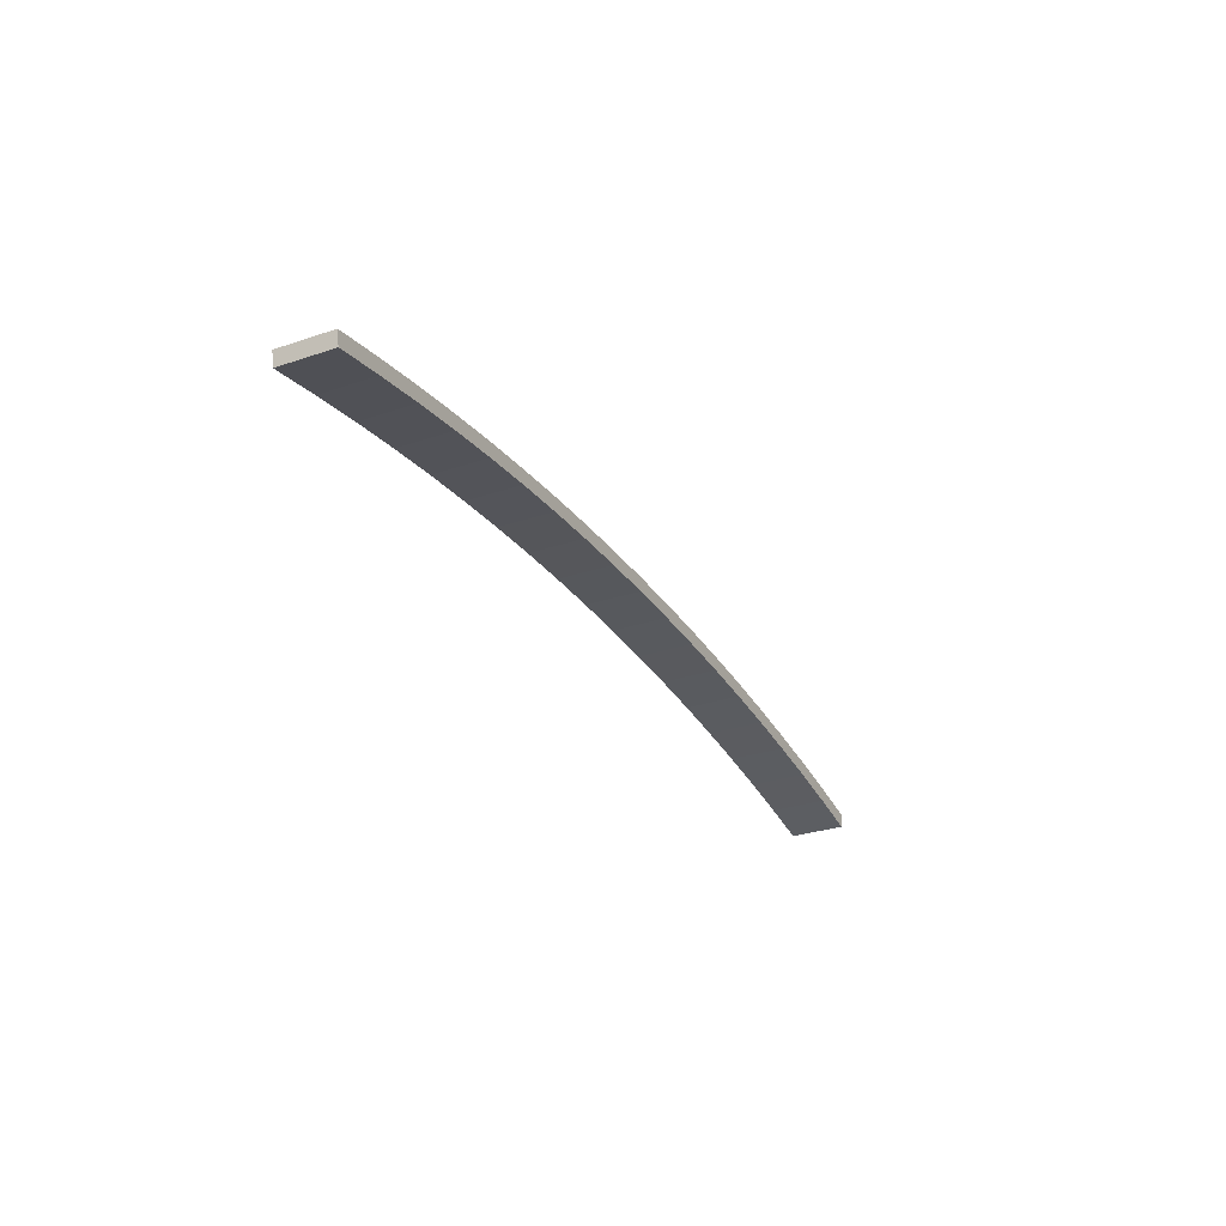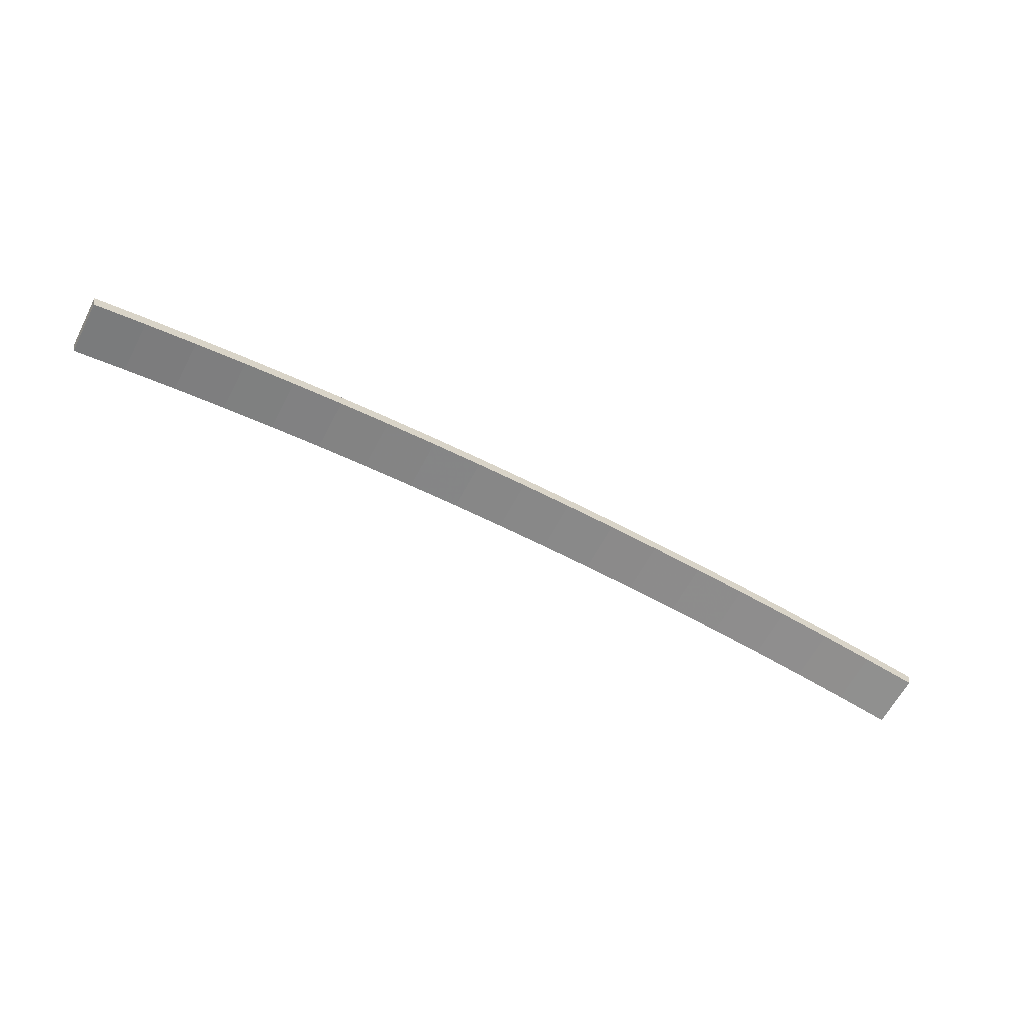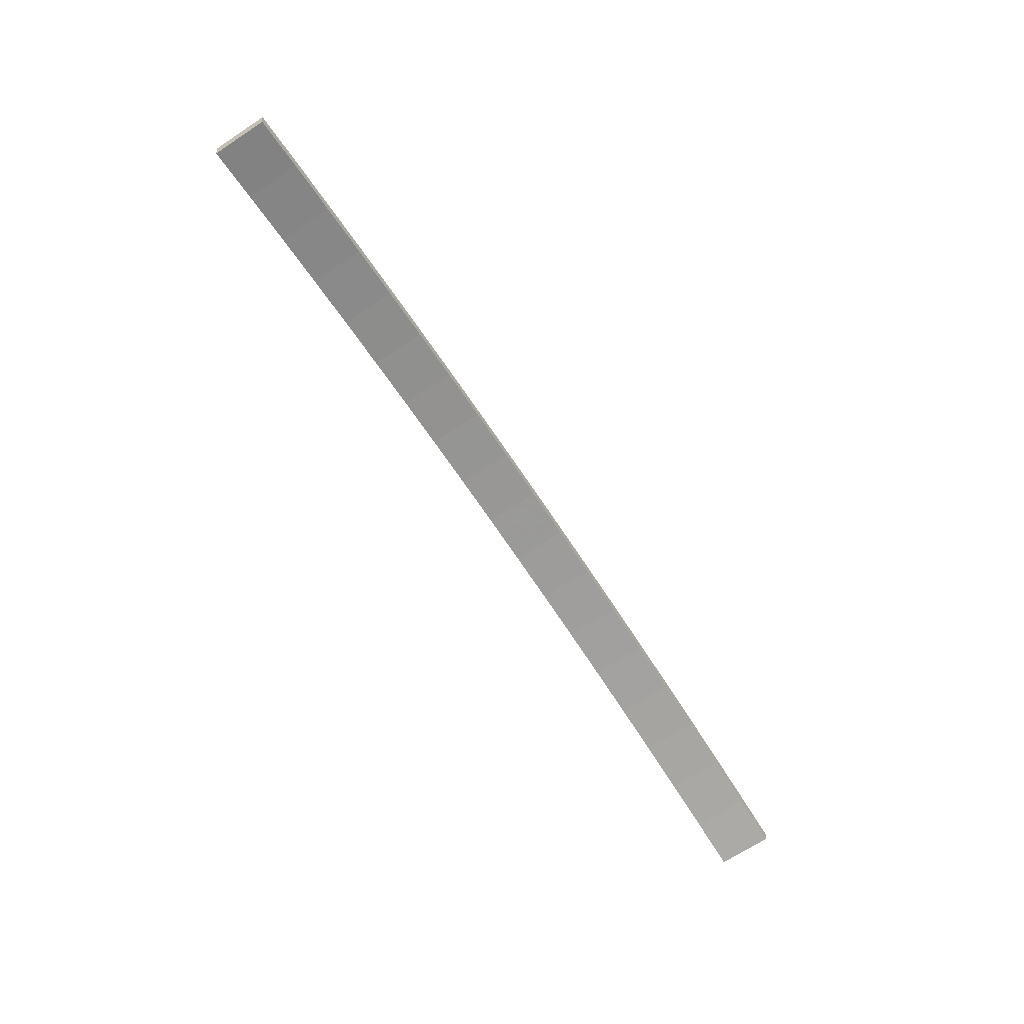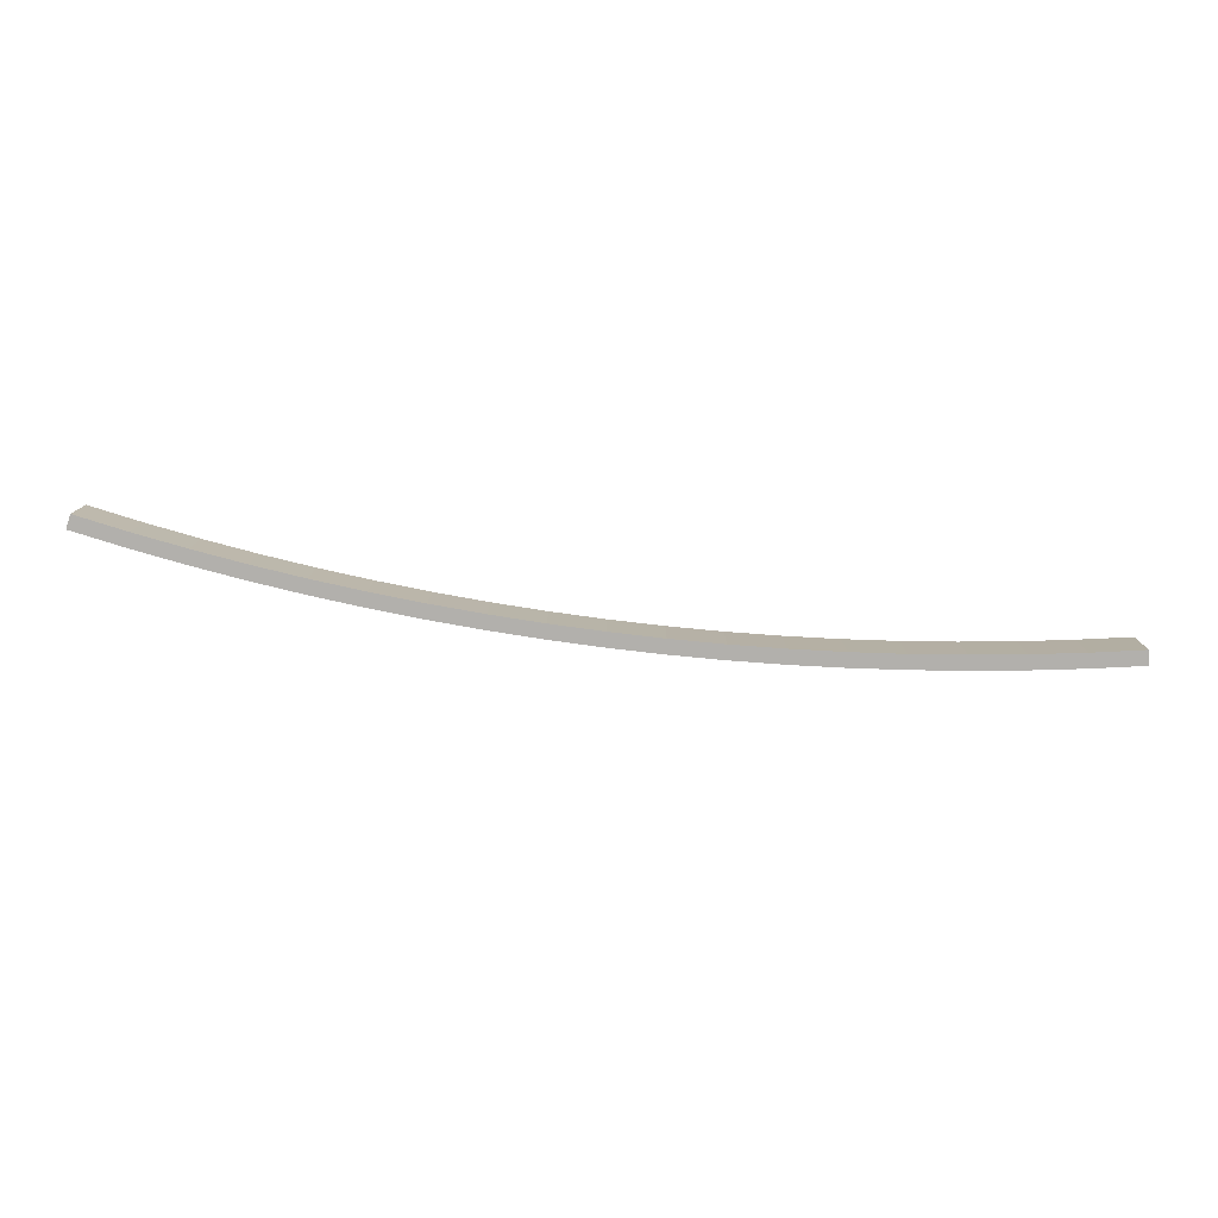
<metadata>
{"format":"obj","ext":"obj","renderer":"f3d","projection":"perspective","resolution":1024,"background":"white","views":[{"elev":-28.8,"azim":116.9,"up":"+Z"},{"elev":-62.6,"azim":-27.5,"up":"+Z"},{"elev":-68.7,"azim":-56.6,"up":"+Z"},{"elev":-78.8,"azim":172.7,"up":"+Y"}]}
</metadata>
<code>
v -0.2983 0.225 0.002149
v -0.3351 0.225 -0.004408
v -0.3345 0.225 -0.007735
v -0.2977 0.225 -0.001191
v -0.2988 0.225 0.005488
v -0.3357 0.225 -0.001081
v -0.2994 0.225 0.008827
v -0.3364 0.225 0.002246
v -0.2994 0.2379 0.008827
v -0.3364 0.2379 0.002246
v -0.2994 0.2508 0.008827
v -0.3364 0.2508 0.002246
v -0.2994 0.2636 0.008827
v -0.3364 0.2636 0.002246
v -0.2988 0.2636 0.005488
v -0.3357 0.2636 -0.001081
v -0.2983 0.2636 0.002149
v -0.3351 0.2636 -0.004408
v -0.2977 0.2636 -0.001191
v -0.3345 0.2636 -0.007735
v -0.2977 0.2508 -0.001191
v -0.3345 0.2508 -0.007735
v -0.2977 0.2379 -0.001191
v -0.3345 0.2379 -0.007735
v -0.2613 0.225 0.007939
v -0.2608 0.225 0.004589
v -0.2618 0.225 0.01129
v -0.2623 0.225 0.01464
v -0.2623 0.2379 0.01464
v -0.2623 0.2508 0.01464
v -0.2623 0.2636 0.01464
v -0.2618 0.2636 0.01129
v -0.2613 0.2636 0.007939
v -0.2608 0.2636 0.004589
v -0.2608 0.2508 0.004589
v -0.2608 0.2379 0.004589
v -0.2242 0.225 0.01296
v -0.2238 0.225 0.009603
v -0.2246 0.225 0.01632
v -0.225 0.225 0.01968
v -0.225 0.2379 0.01968
v -0.225 0.2508 0.01968
v -0.225 0.2636 0.01968
v -0.2246 0.2636 0.01632
v -0.2242 0.2636 0.01296
v -0.2238 0.2636 0.009603
v -0.2238 0.2508 0.009603
v -0.2238 0.2379 0.009603
v -0.187 0.225 0.01722
v -0.1867 0.225 0.01385
v -0.1874 0.225 0.02058
v -0.1877 0.225 0.02395
v -0.1877 0.2379 0.02395
v -0.1877 0.2508 0.02395
v -0.1877 0.2636 0.02395
v -0.1874 0.2636 0.02058
v -0.187 0.2636 0.01722
v -0.1867 0.2636 0.01385
v -0.1867 0.2508 0.01385
v -0.1867 0.2379 0.01385
v -0.1498 0.225 0.0207
v -0.1495 0.225 0.01733
v -0.1501 0.225 0.02407
v -0.1503 0.225 0.02745
v -0.1503 0.2379 0.02745
v -0.1503 0.2508 0.02745
v -0.1503 0.2636 0.02745
v -0.1501 0.2636 0.02407
v -0.1498 0.2636 0.0207
v -0.1495 0.2636 0.01733
v -0.1495 0.2508 0.01733
v -0.1495 0.2379 0.01733
v -0.1124 0.225 0.02341
v -0.1122 0.225 0.02003
v -0.1127 0.225 0.02679
v -0.1129 0.225 0.03017
v -0.1129 0.2379 0.03017
v -0.1129 0.2508 0.03017
v -0.1129 0.2636 0.03017
v -0.1127 0.2636 0.02679
v -0.1124 0.2636 0.02341
v -0.1122 0.2636 0.02003
v -0.1122 0.2508 0.02003
v -0.1122 0.2379 0.02003
v -0.07507 0.225 0.02535
v -0.07493 0.225 0.02197
v -0.07521 0.225 0.02873
v -0.07535 0.225 0.03212
v -0.07535 0.2379 0.03212
v -0.07535 0.2508 0.03212
v -0.07535 0.2636 0.03212
v -0.07521 0.2636 0.02873
v -0.07507 0.2636 0.02535
v -0.07493 0.2636 0.02197
v -0.07493 0.2508 0.02197
v -0.07493 0.2379 0.02197
v -0.03766 0.225 0.02651
v -0.0376 0.225 0.02313
v -0.03773 0.225 0.0299
v -0.03781 0.225 0.03328
v -0.03781 0.2379 0.03328
v -0.03781 0.2508 0.03328
v -0.03781 0.2636 0.03328
v -0.03773 0.2636 0.0299
v -0.03766 0.2636 0.02651
v -0.0376 0.2636 0.02313
v -0.0376 0.2508 0.02313
v -0.0376 0.2379 0.02313
v -0.0002489 0.225 0.0269
v -0.0002489 0.225 0.02351
v -0.0002489 0.225 0.03029
v -0.000249 0.225 0.03367
v -0.000249 0.2379 0.03367
v -0.0002489 0.2508 0.03367
v -0.0002489 0.2636 0.03367
v -0.0002489 0.2636 0.03029
v -0.0002489 0.2636 0.0269
v -0.0002489 0.2636 0.02351
v -0.0002489 0.2508 0.02351
v -0.0002489 0.2379 0.02351
v 0.03717 0.225 0.02651
v 0.0371 0.225 0.02313
v 0.03724 0.225 0.0299
v 0.03731 0.225 0.03328
v 0.03731 0.2379 0.03328
v 0.03731 0.2508 0.03328
v 0.03731 0.2636 0.03328
v 0.03724 0.2636 0.0299
v 0.03717 0.2636 0.02651
v 0.0371 0.2636 0.02313
v 0.0371 0.2508 0.02313
v 0.0371 0.2379 0.02313
v 0.07457 0.225 0.02535
v 0.07443 0.225 0.02197
v 0.07471 0.225 0.02873
v 0.07485 0.225 0.03212
v 0.07485 0.2379 0.03212
v 0.07485 0.2508 0.03212
v 0.07485 0.2636 0.03212
v 0.07471 0.2636 0.02873
v 0.07457 0.2636 0.02535
v 0.07443 0.2636 0.02197
v 0.07443 0.2508 0.02197
v 0.07443 0.2379 0.02197
v 0.1119 0.225 0.02341
v 0.1117 0.225 0.02003
v 0.1122 0.225 0.02679
v 0.1124 0.225 0.03017
v 0.1124 0.2379 0.03017
v 0.1124 0.2508 0.03017
v 0.1124 0.2636 0.03017
v 0.1122 0.2636 0.02679
v 0.1119 0.2636 0.02341
v 0.1117 0.2636 0.02003
v 0.1117 0.2508 0.02003
v 0.1117 0.2379 0.02003
v 0.1493 0.225 0.0207
v 0.149 0.225 0.01733
v 0.1496 0.225 0.02407
v 0.1498 0.225 0.02745
v 0.1498 0.2379 0.02745
v 0.1498 0.2508 0.02745
v 0.1498 0.2636 0.02745
v 0.1496 0.2636 0.02407
v 0.1493 0.2636 0.0207
v 0.149 0.2636 0.01733
v 0.149 0.2508 0.01733
v 0.149 0.2379 0.01733
v 0.1865 0.225 0.01722
v 0.1862 0.225 0.01385
v 0.1869 0.225 0.02058
v 0.1872 0.225 0.02395
v 0.1872 0.2379 0.02395
v 0.1872 0.2508 0.02395
v 0.1872 0.2636 0.02395
v 0.1869 0.2636 0.02058
v 0.1865 0.2636 0.01722
v 0.1862 0.2636 0.01385
v 0.1862 0.2508 0.01385
v 0.1862 0.2379 0.01385
v 0.2237 0.225 0.01296
v 0.2233 0.225 0.009603
v 0.2241 0.225 0.01632
v 0.2246 0.225 0.01968
v 0.2246 0.2379 0.01968
v 0.2246 0.2508 0.01968
v 0.2246 0.2636 0.01968
v 0.2241 0.2636 0.01632
v 0.2237 0.2636 0.01296
v 0.2233 0.2636 0.009603
v 0.2233 0.2508 0.009603
v 0.2233 0.2379 0.009603
v 0.2608 0.225 0.007939
v 0.2603 0.225 0.004589
v 0.2613 0.225 0.01129
v 0.2618 0.225 0.01464
v 0.2618 0.2379 0.01464
v 0.2618 0.2508 0.01464
v 0.2618 0.2636 0.01464
v 0.2613 0.2636 0.01129
v 0.2608 0.2636 0.007939
v 0.2603 0.2636 0.004589
v 0.2603 0.2508 0.004589
v 0.2603 0.2379 0.004589
v 0.2978 0.225 0.002149
v 0.2972 0.225 -0.001191
v 0.2983 0.225 0.005488
v 0.2989 0.225 0.008827
v 0.2989 0.2379 0.008827
v 0.2989 0.2508 0.008827
v 0.2989 0.2636 0.008827
v 0.2983 0.2636 0.005488
v 0.2978 0.2636 0.002149
v 0.2972 0.2636 -0.001191
v 0.2972 0.2508 -0.001191
v 0.2972 0.2379 -0.001191
v 0.3346 0.225 -0.004408
v 0.334 0.225 -0.007735
v 0.3352 0.225 -0.001081
v 0.3359 0.225 0.002246
v 0.3359 0.2379 0.002246
v 0.3359 0.2508 0.002246
v 0.3359 0.2636 0.002246
v 0.3352 0.2636 -0.001081
v 0.3346 0.2636 -0.004408
v 0.334 0.2636 -0.007735
v 0.334 0.2508 -0.007735
v 0.334 0.2379 -0.007735
f 222 225 224
f 227 225 222
f 221 227 222
f 228 227 221
f 217 228 221
f 219 217 221
f 220 219 221
f 226 225 227
f 218 228 217
f 223 222 224
f 16 18 12
f 12 18 22
f 12 22 10
f 10 22 24
f 10 24 2
f 10 2 6
f 10 6 8
f 22 18 20
f 2 24 3
f 16 12 14
f 228 218 216
f 206 216 218
f 227 228 215
f 216 215 228
f 226 227 214
f 215 214 227
f 225 226 213
f 214 213 226
f 224 225 212
f 213 212 225
f 223 224 211
f 212 211 224
f 222 223 210
f 211 210 223
f 221 222 209
f 210 209 222
f 220 221 208
f 209 208 221
f 219 220 207
f 208 207 220
f 217 219 205
f 207 205 219
f 218 217 206
f 205 206 217
f 216 206 204
f 194 204 206
f 215 216 203
f 204 203 216
f 214 215 202
f 203 202 215
f 213 214 201
f 202 201 214
f 212 213 200
f 201 200 213
f 211 212 199
f 200 199 212
f 210 211 198
f 199 198 211
f 209 210 197
f 198 197 210
f 208 209 196
f 197 196 209
f 207 208 195
f 196 195 208
f 205 207 193
f 195 193 207
f 206 205 194
f 193 194 205
f 204 194 192
f 182 192 194
f 203 204 191
f 192 191 204
f 202 203 190
f 191 190 203
f 201 202 189
f 190 189 202
f 200 201 188
f 189 188 201
f 199 200 187
f 188 187 200
f 198 199 186
f 187 186 199
f 197 198 185
f 186 185 198
f 196 197 184
f 185 184 197
f 195 196 183
f 184 183 196
f 193 195 181
f 183 181 195
f 194 193 182
f 181 182 193
f 192 182 180
f 170 180 182
f 191 192 179
f 180 179 192
f 190 191 178
f 179 178 191
f 189 190 177
f 178 177 190
f 188 189 176
f 177 176 189
f 187 188 175
f 176 175 188
f 186 187 174
f 175 174 187
f 185 186 173
f 174 173 186
f 184 185 172
f 173 172 185
f 183 184 171
f 172 171 184
f 181 183 169
f 171 169 183
f 182 181 170
f 169 170 181
f 180 170 168
f 158 168 170
f 179 180 167
f 168 167 180
f 178 179 166
f 167 166 179
f 177 178 165
f 166 165 178
f 176 177 164
f 165 164 177
f 175 176 163
f 164 163 176
f 174 175 162
f 163 162 175
f 173 174 161
f 162 161 174
f 172 173 160
f 161 160 173
f 171 172 159
f 160 159 172
f 169 171 157
f 159 157 171
f 170 169 158
f 157 158 169
f 168 158 156
f 146 156 158
f 167 168 155
f 156 155 168
f 166 167 154
f 155 154 167
f 165 166 153
f 154 153 166
f 164 165 152
f 153 152 165
f 163 164 151
f 152 151 164
f 162 163 150
f 151 150 163
f 161 162 149
f 150 149 162
f 160 161 148
f 149 148 161
f 159 160 147
f 148 147 160
f 157 159 145
f 147 145 159
f 158 157 146
f 145 146 157
f 156 146 144
f 134 144 146
f 155 156 143
f 144 143 156
f 154 155 142
f 143 142 155
f 153 154 141
f 142 141 154
f 152 153 140
f 141 140 153
f 151 152 139
f 140 139 152
f 150 151 138
f 139 138 151
f 149 150 137
f 138 137 150
f 148 149 136
f 137 136 149
f 147 148 135
f 136 135 148
f 145 147 133
f 135 133 147
f 146 145 134
f 133 134 145
f 144 134 132
f 122 132 134
f 143 144 131
f 132 131 144
f 142 143 130
f 131 130 143
f 141 142 129
f 130 129 142
f 140 141 128
f 129 128 141
f 139 140 127
f 128 127 140
f 138 139 126
f 127 126 139
f 137 138 125
f 126 125 138
f 136 137 124
f 125 124 137
f 135 136 123
f 124 123 136
f 133 135 121
f 123 121 135
f 134 133 122
f 121 122 133
f 132 122 120
f 110 120 122
f 131 132 119
f 120 119 132
f 130 131 118
f 119 118 131
f 129 130 117
f 118 117 130
f 128 129 116
f 117 116 129
f 127 128 115
f 116 115 128
f 126 127 114
f 115 114 127
f 125 126 113
f 114 113 126
f 124 125 112
f 113 112 125
f 123 124 111
f 112 111 124
f 121 123 109
f 111 109 123
f 122 121 110
f 109 110 121
f 120 110 108
f 98 108 110
f 119 120 107
f 108 107 120
f 118 119 106
f 107 106 119
f 117 118 105
f 106 105 118
f 116 117 104
f 105 104 117
f 115 116 103
f 104 103 116
f 114 115 102
f 103 102 115
f 113 114 101
f 102 101 114
f 112 113 100
f 101 100 113
f 111 112 99
f 100 99 112
f 109 111 97
f 99 97 111
f 110 109 98
f 97 98 109
f 108 98 96
f 86 96 98
f 107 108 95
f 96 95 108
f 106 107 94
f 95 94 107
f 105 106 93
f 94 93 106
f 104 105 92
f 93 92 105
f 103 104 91
f 92 91 104
f 102 103 90
f 91 90 103
f 101 102 89
f 90 89 102
f 100 101 88
f 89 88 101
f 99 100 87
f 88 87 100
f 97 99 85
f 87 85 99
f 98 97 86
f 85 86 97
f 96 86 84
f 74 84 86
f 95 96 83
f 84 83 96
f 94 95 82
f 83 82 95
f 93 94 81
f 82 81 94
f 92 93 80
f 81 80 93
f 91 92 79
f 80 79 92
f 90 91 78
f 79 78 91
f 89 90 77
f 78 77 90
f 88 89 76
f 77 76 89
f 87 88 75
f 76 75 88
f 85 87 73
f 75 73 87
f 86 85 74
f 73 74 85
f 84 74 72
f 62 72 74
f 83 84 71
f 72 71 84
f 82 83 70
f 71 70 83
f 81 82 69
f 70 69 82
f 80 81 68
f 69 68 81
f 79 80 67
f 68 67 80
f 78 79 66
f 67 66 79
f 77 78 65
f 66 65 78
f 76 77 64
f 65 64 77
f 75 76 63
f 64 63 76
f 73 75 61
f 63 61 75
f 74 73 62
f 61 62 73
f 72 62 60
f 50 60 62
f 71 72 59
f 60 59 72
f 70 71 58
f 59 58 71
f 69 70 57
f 58 57 70
f 68 69 56
f 57 56 69
f 67 68 55
f 56 55 68
f 66 67 54
f 55 54 67
f 65 66 53
f 54 53 66
f 64 65 52
f 53 52 65
f 63 64 51
f 52 51 64
f 61 63 49
f 51 49 63
f 62 61 50
f 49 50 61
f 60 50 48
f 38 48 50
f 59 60 47
f 48 47 60
f 58 59 46
f 47 46 59
f 57 58 45
f 46 45 58
f 56 57 44
f 45 44 57
f 55 56 43
f 44 43 56
f 54 55 42
f 43 42 55
f 53 54 41
f 42 41 54
f 52 53 40
f 41 40 53
f 51 52 39
f 40 39 52
f 49 51 37
f 39 37 51
f 50 49 38
f 37 38 49
f 48 38 36
f 26 36 38
f 47 48 35
f 36 35 48
f 46 47 34
f 35 34 47
f 45 46 33
f 34 33 46
f 44 45 32
f 33 32 45
f 43 44 31
f 32 31 44
f 42 43 30
f 31 30 43
f 41 42 29
f 30 29 42
f 40 41 28
f 29 28 41
f 39 40 27
f 28 27 40
f 37 39 25
f 27 25 39
f 38 37 26
f 25 26 37
f 36 26 23
f 4 23 26
f 35 36 21
f 23 21 36
f 34 35 19
f 21 19 35
f 33 34 17
f 19 17 34
f 32 33 15
f 17 15 33
f 31 32 13
f 15 13 32
f 30 31 11
f 13 11 31
f 29 30 9
f 11 9 30
f 28 29 7
f 9 7 29
f 27 28 5
f 7 5 28
f 25 27 1
f 5 1 27
f 26 25 4
f 1 4 25
f 23 4 24
f 3 24 4
f 21 23 22
f 24 22 23
f 19 21 20
f 22 20 21
f 17 19 18
f 20 18 19
f 15 17 16
f 18 16 17
f 13 15 14
f 16 14 15
f 11 13 12
f 14 12 13
f 9 11 10
f 12 10 11
f 7 9 8
f 10 8 9
f 5 7 6
f 8 6 7
f 1 5 2
f 6 2 5
f 4 1 3
f 2 3 1

</code>
